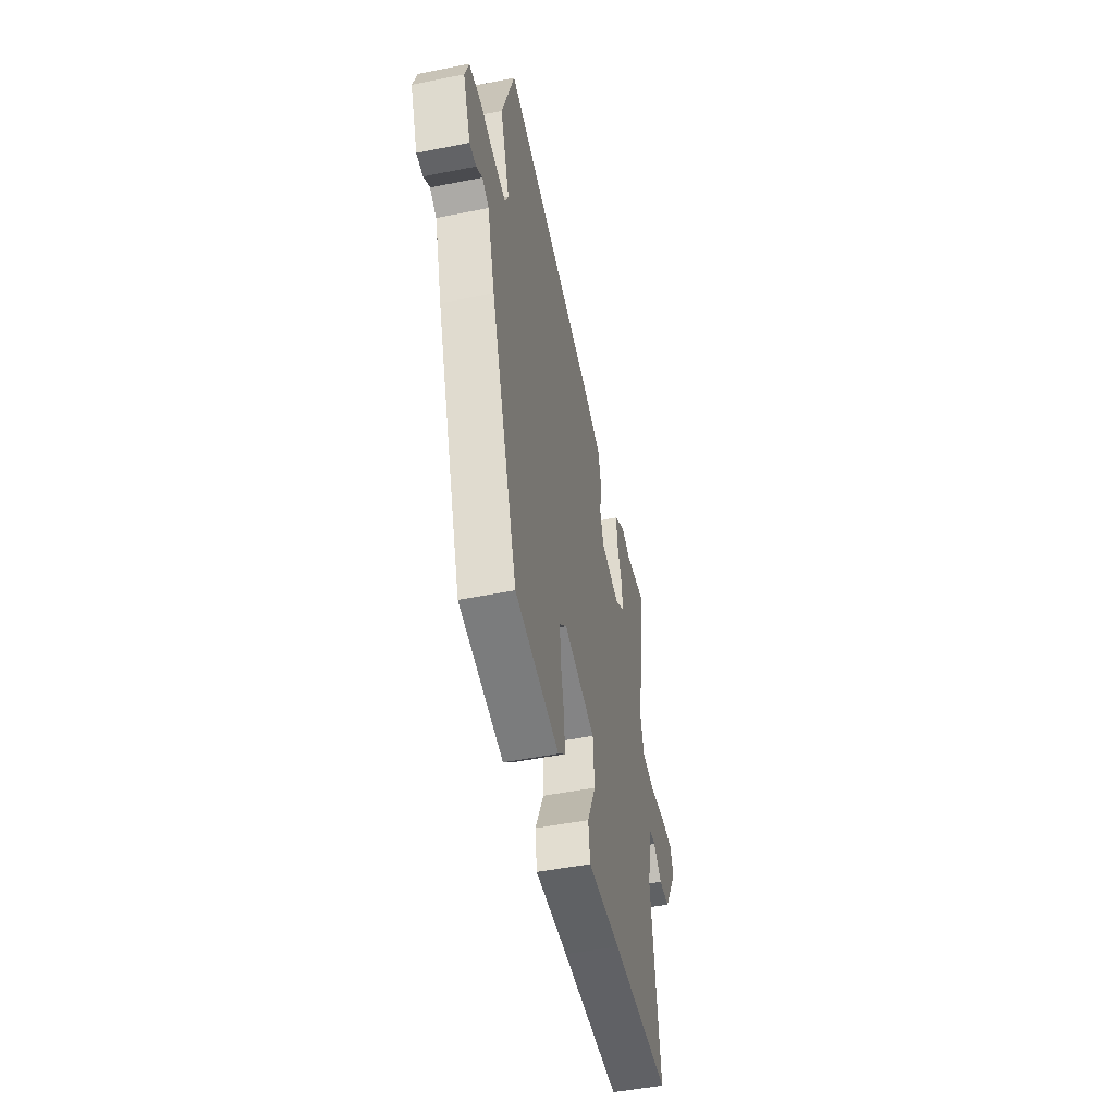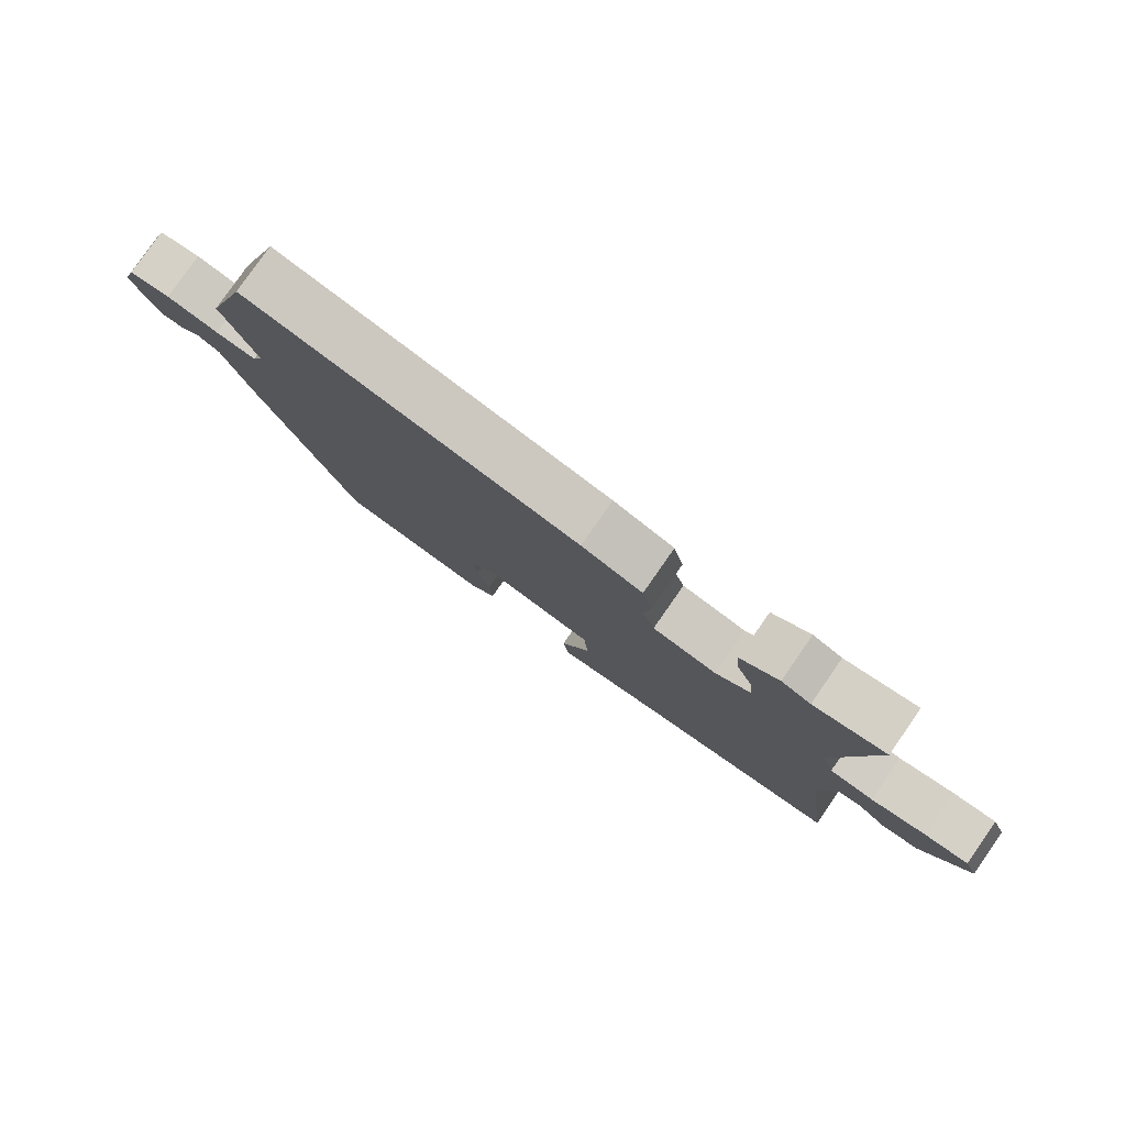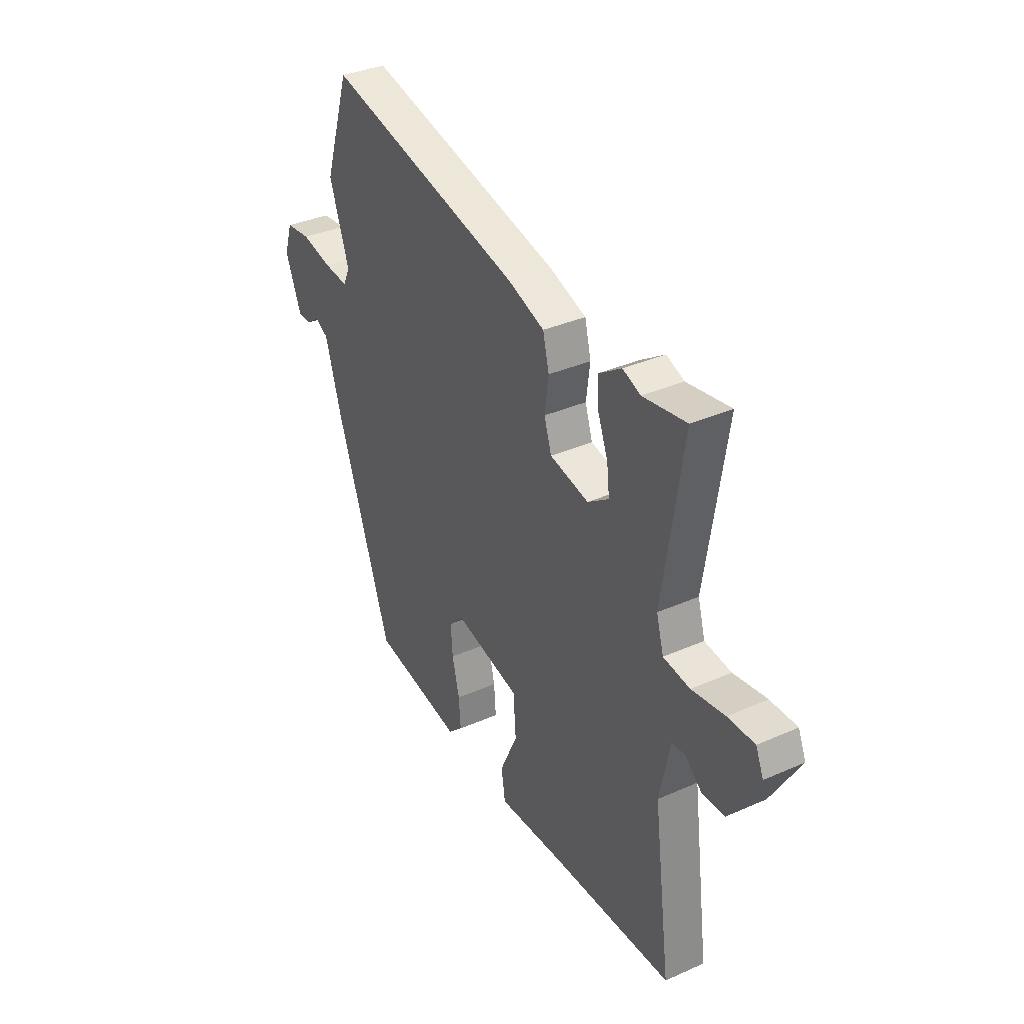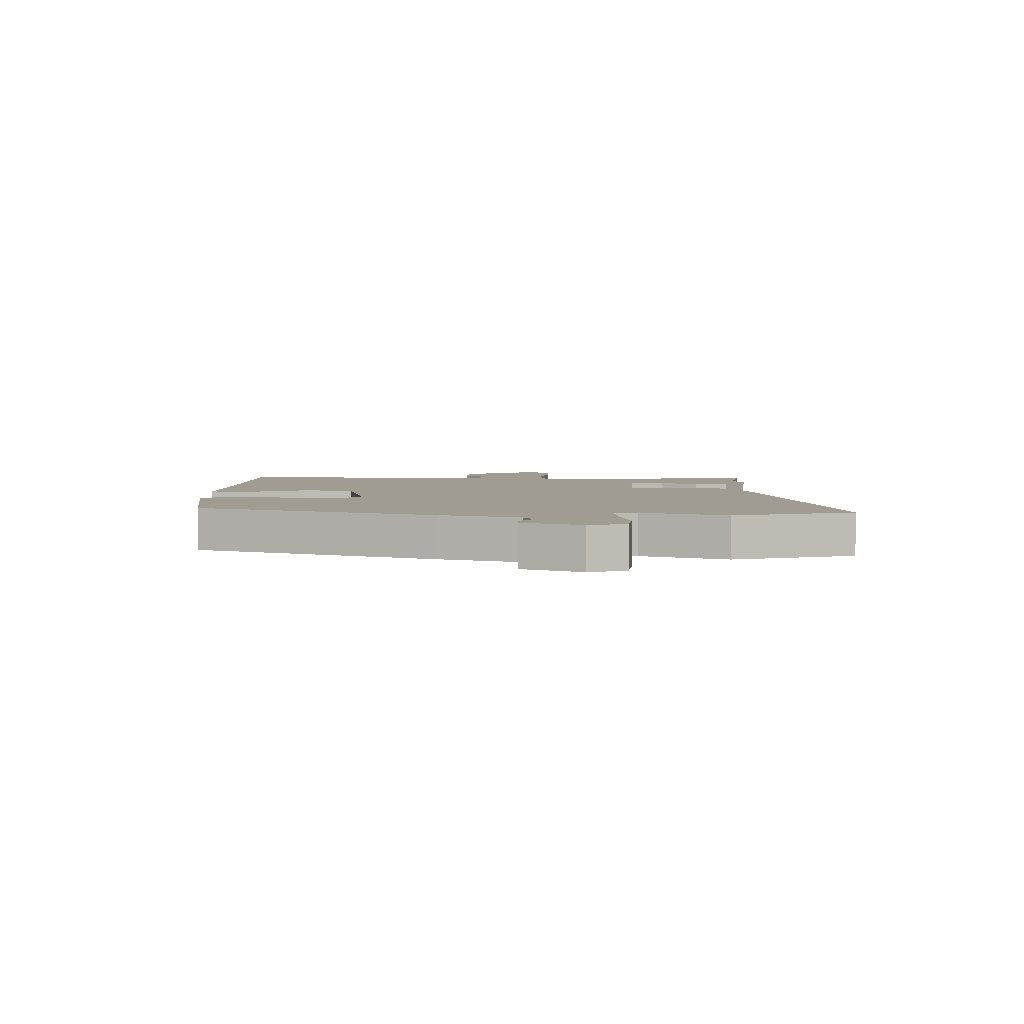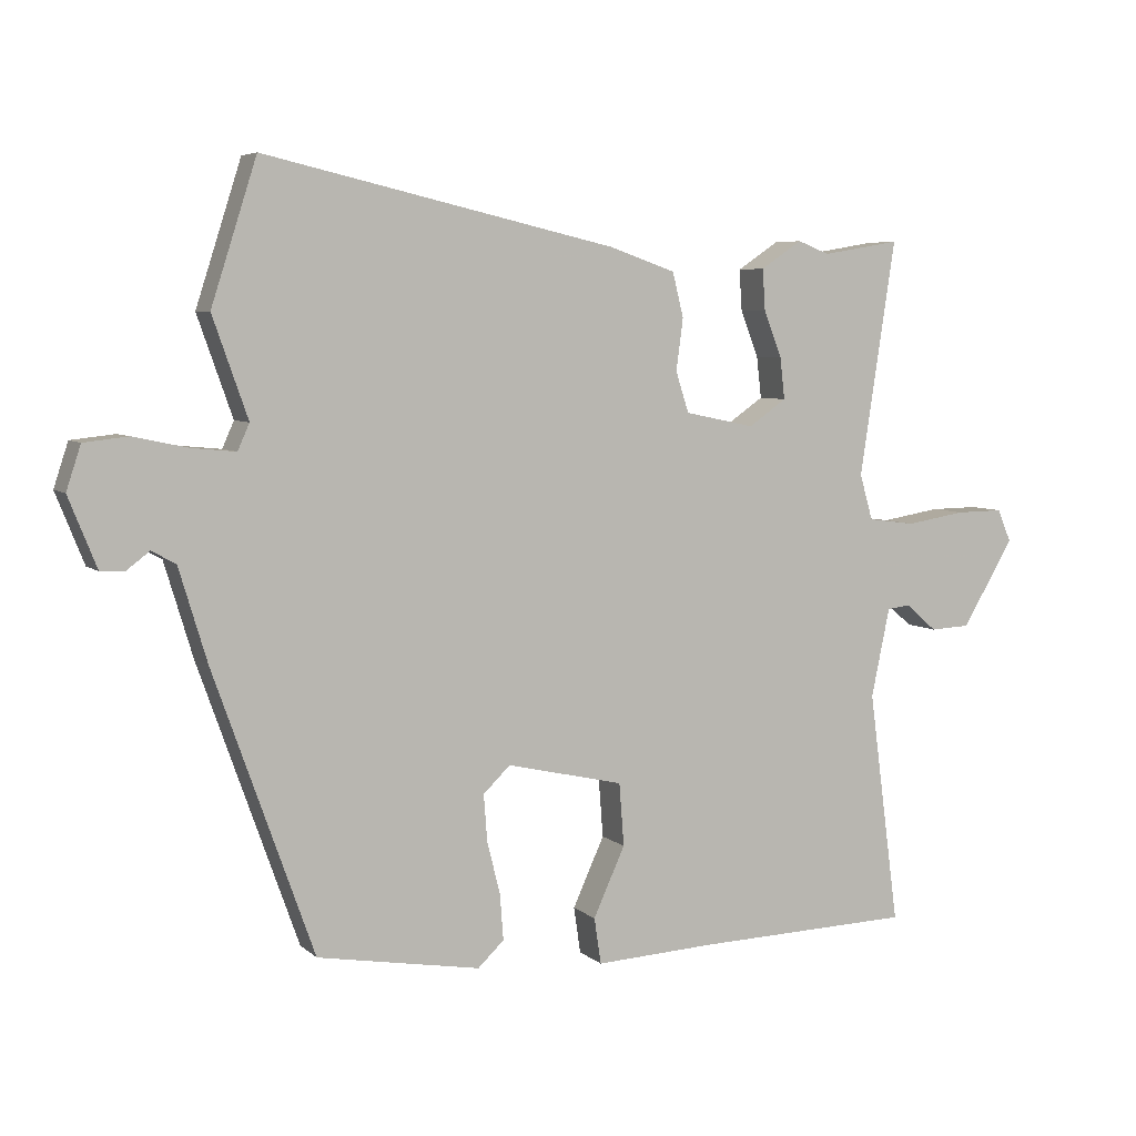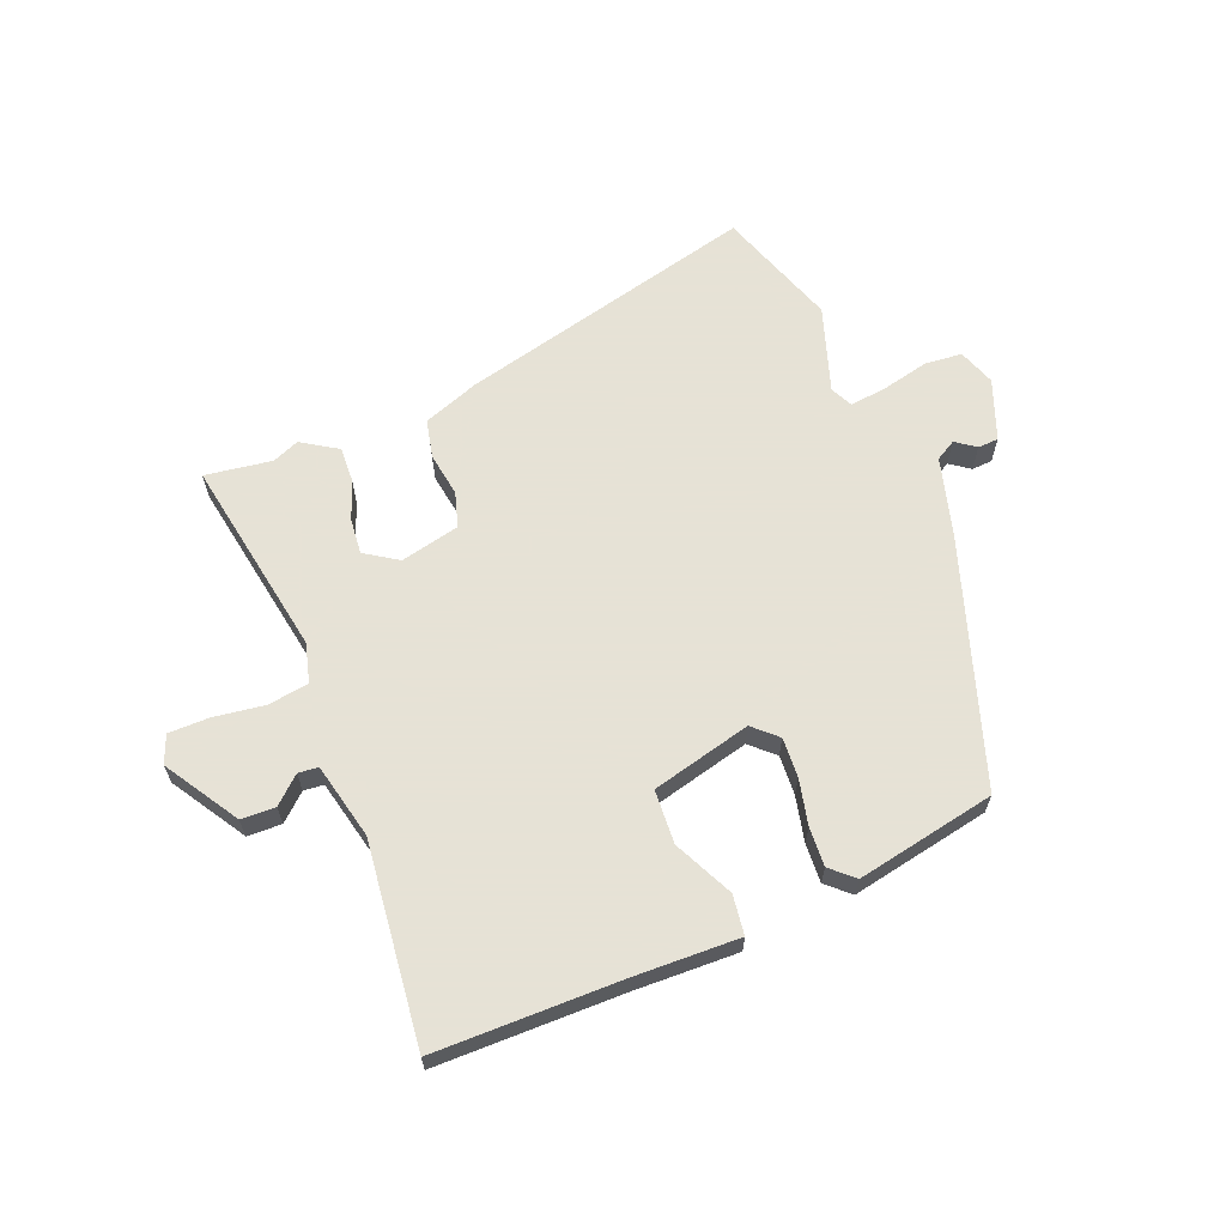
<metadata>
{"format":"obj","ext":"obj","renderer":"f3d","projection":"perspective","resolution":1024,"background":"white","views":[{"elev":-49.3,"azim":-77.6,"up":"+Z"},{"elev":79.9,"azim":34.9,"up":"+Z"},{"elev":35.3,"azim":59.6,"up":"+Z"},{"elev":4.3,"azim":-88.4,"up":"+Y"},{"elev":5.8,"azim":-24.5,"up":"+Z"},{"elev":63.8,"azim":156.9,"up":"+Y"}]}
</metadata>
<code>
v 0.391 0.07 0.482
v 0.504 0.07 0.501
v 0.452 0.07 0.16
v 0.471 0.07 0.094
v 0.54 0.07 0.085
v 0.626 0.07 0.099
v 0.695 0.07 0.1
v 0.715 0.07 0.053
v 0.64 0.07 -0.073
v 0.582 0.07 -0.076
v 0.537 0.07 -0.037
v 0.503 0.07 -0.041
v 0.476 0.07 -0.17
v 0.521 0.07 -0.51
v 0.205 0.07 -0.519
v 0.03 0.07 -0.528
v 0.02 0.07 -0.461
v 0.066 0.07 -0.36
v 0.059 0.07 -0.269
v -0.111 0.07 -0.23
v -0.15 0.07 -0.268
v -0.145 0.07 -0.335
v -0.126 0.07 -0.412
v -0.121 0.07 -0.478
v -0.159 0.07 -0.514
v -0.396 0.07 -0.473
v -0.541 0.07 -0.065
v -0.582 0.07 0.071
v -0.617 0.07 0.09
v -0.65 0.07 0.065
v -0.685 0.07 0.066
v -0.726 0.07 0.168
v -0.705 0.07 0.232
v -0.641 0.07 0.239
v -0.561 0.07 0.222
v -0.498 0.07 0.216
v -0.481 0.07 0.254
v -0.532 0.07 0.399
v -0.466 0.07 0.605
v 0.046 0.07 0.488
v 0.141 0.07 0.455
v 0.157 0.07 0.39
v 0.147 0.07 0.315
v 0.166 0.07 0.256
v 0.267 0.07 0.235
v 0.322 0.07 0.273
v 0.315 0.07 0.333
v 0.289 0.07 0.4
v 0.285 0.07 0.46
v 0.345 0.07 0.5
v 0.391 0 0.482
v 0.504 0 0.501
v 0.452 0 0.16
v 0.471 0 0.094
v 0.54 0 0.085
v 0.626 0 0.099
v 0.695 0 0.1
v 0.715 0 0.053
v 0.64 0 -0.073
v 0.582 0 -0.076
v 0.537 0 -0.037
v 0.503 0 -0.041
v 0.476 0 -0.17
v 0.521 0 -0.51
v 0.205 0 -0.519
v 0.03 0 -0.528
v 0.02 0 -0.461
v 0.066 0 -0.36
v 0.059 0 -0.269
v -0.111 0 -0.23
v -0.15 0 -0.268
v -0.145 0 -0.335
v -0.126 0 -0.412
v -0.121 0 -0.478
v -0.159 0 -0.514
v -0.396 0 -0.473
v -0.541 0 -0.065
v -0.582 0 0.071
v -0.617 0 0.09
v -0.65 0 0.065
v -0.685 0 0.066
v -0.726 0 0.168
v -0.705 0 0.232
v -0.641 0 0.239
v -0.561 0 0.222
v -0.498 0 0.216
v -0.481 0 0.254
v -0.532 0 0.399
v -0.466 0 0.605
v 0.046 0 0.488
v 0.141 0 0.455
v 0.157 0 0.39
v 0.147 0 0.315
v 0.166 0 0.256
v 0.267 0 0.235
v 0.322 0 0.273
v 0.315 0 0.333
v 0.289 0 0.4
v 0.285 0 0.46
v 0.345 0 0.5
f 47 48 49 50
f 46 47 50 1
f 40 41 42 43
f 40 43 44
f 37 38 39 40
f 36 37 40 44
f 32 33 34 35
f 32 35 36
f 29 30 31 32
f 28 29 32 36
f 22 23 24 25
f 21 22 25 26
f 20 21 26 27
f 15 16 17 18
f 13 14 15 18
f 12 13 18 19
f 8 9 10 11
f 8 11 12
f 5 6 7 8
f 4 5 8 12
f 3 4 12 19
f 46 1 2 3
f 45 46 3 19
f 28 36 44 45
f 27 28 45
f 19 20 27 45
f 100 99 98 97
f 51 100 97 96
f 93 92 91 90
f 94 93 90
f 90 89 88 87
f 94 90 87 86
f 85 84 83 82
f 86 85 82
f 82 81 80 79
f 86 82 79 78
f 75 74 73 72
f 76 75 72 71
f 77 76 71 70
f 68 67 66 65
f 68 65 64 63
f 69 68 63 62
f 61 60 59 58
f 62 61 58
f 58 57 56 55
f 62 58 55 54
f 69 62 54 53
f 53 52 51 96
f 69 53 96 95
f 95 94 86 78
f 95 78 77
f 95 77 70 69
f 1 51 52 2
f 2 52 53 3
f 3 53 54 4
f 4 54 55 5
f 5 55 56 6
f 6 56 57 7
f 7 57 58 8
f 8 58 59 9
f 9 59 60 10
f 10 60 61 11
f 11 61 62 12
f 12 62 63 13
f 13 63 64 14
f 14 64 65 15
f 15 65 66 16
f 16 66 67 17
f 17 67 68 18
f 18 68 69 19
f 19 69 70 20
f 20 70 71 21
f 21 71 72 22
f 22 72 73 23
f 23 73 74 24
f 24 74 75 25
f 25 75 76 26
f 26 76 77 27
f 27 77 78 28
f 28 78 79 29
f 29 79 80 30
f 30 80 81 31
f 31 81 82 32
f 32 82 83 33
f 33 83 84 34
f 34 84 85 35
f 35 85 86 36
f 36 86 87 37
f 37 87 88 38
f 38 88 89 39
f 39 89 90 40
f 40 90 91 41
f 41 91 92 42
f 42 92 93 43
f 43 93 94 44
f 44 94 95 45
f 45 95 96 46
f 46 96 97 47
f 47 97 98 48
f 48 98 99 49
f 49 99 100 50
f 50 100 51 1

</code>
